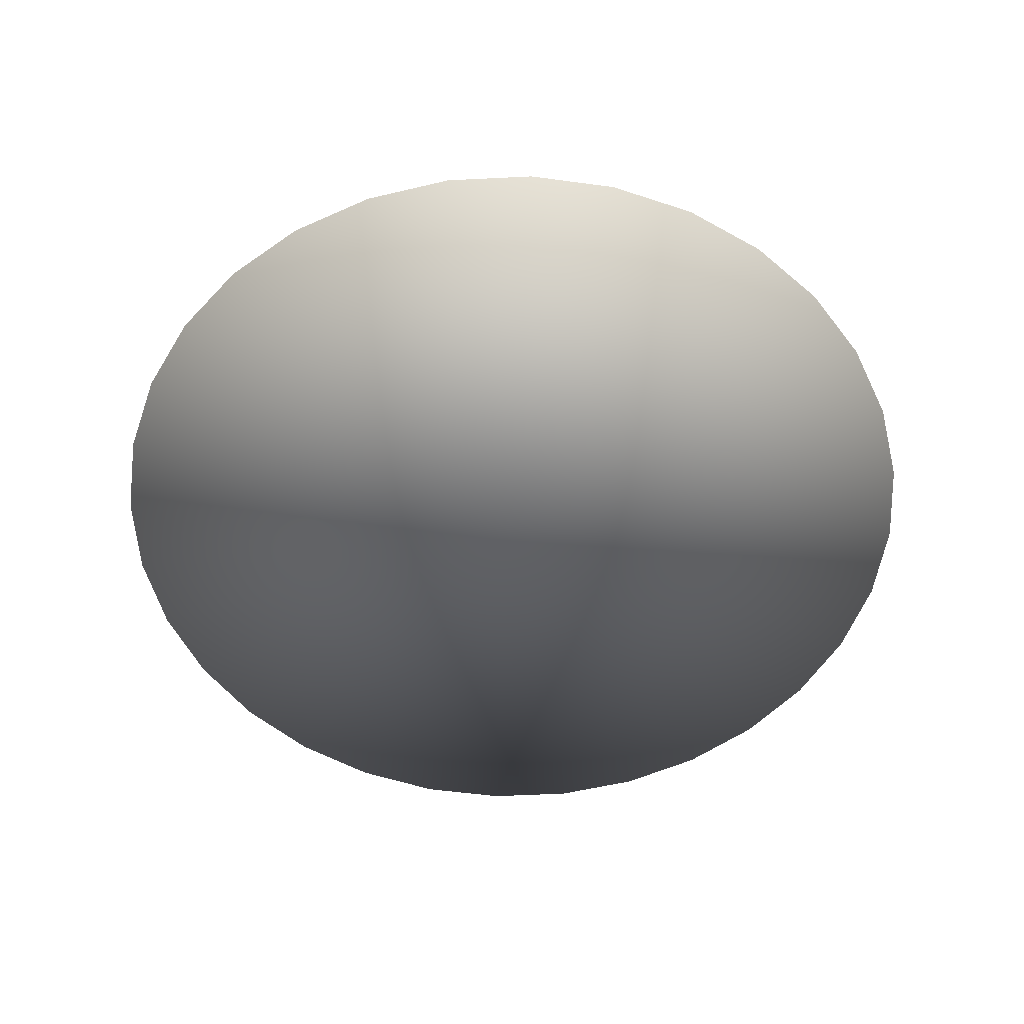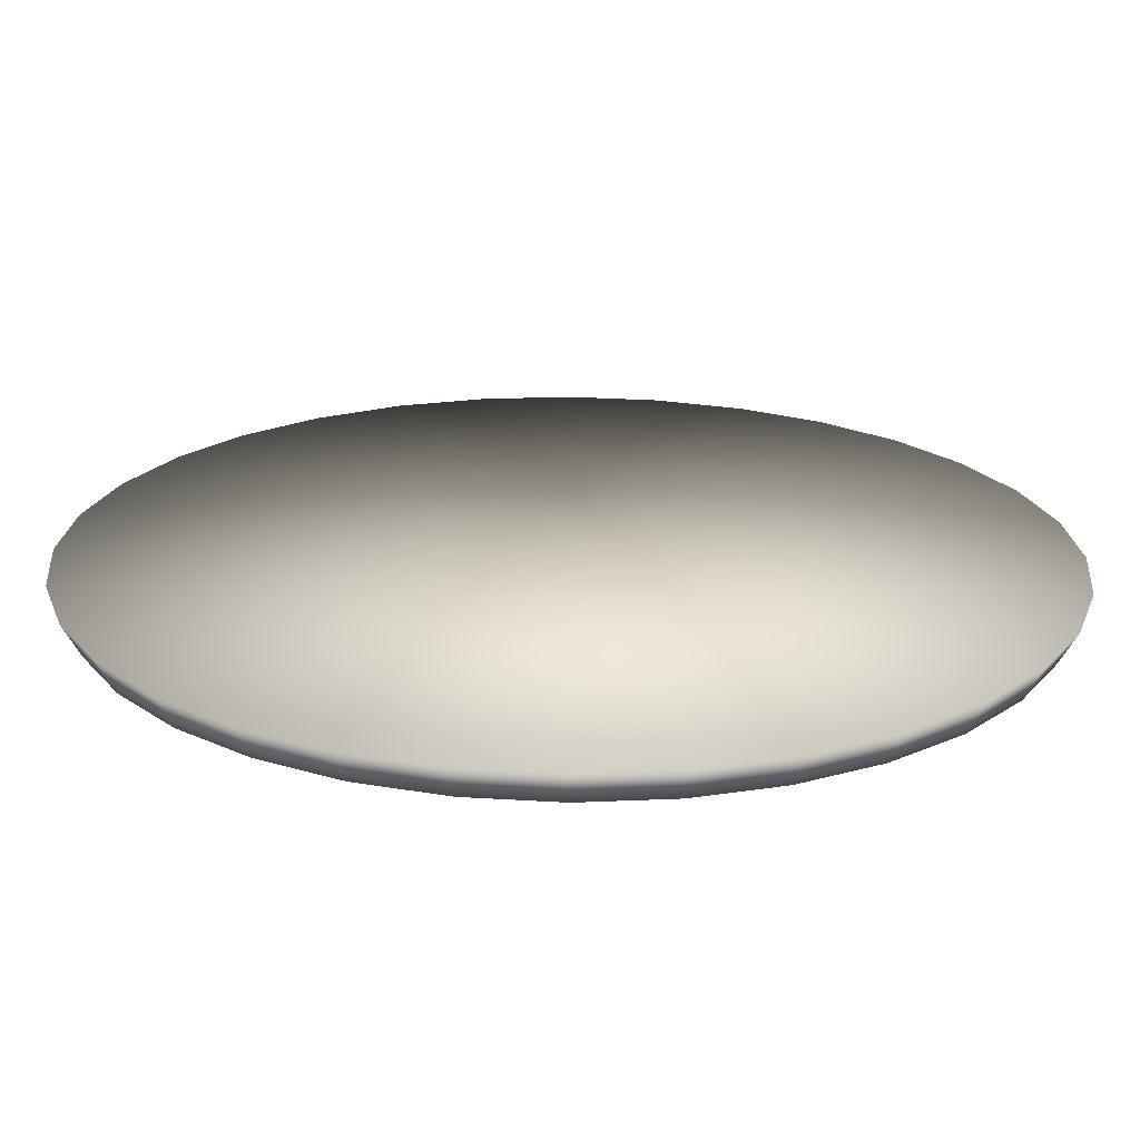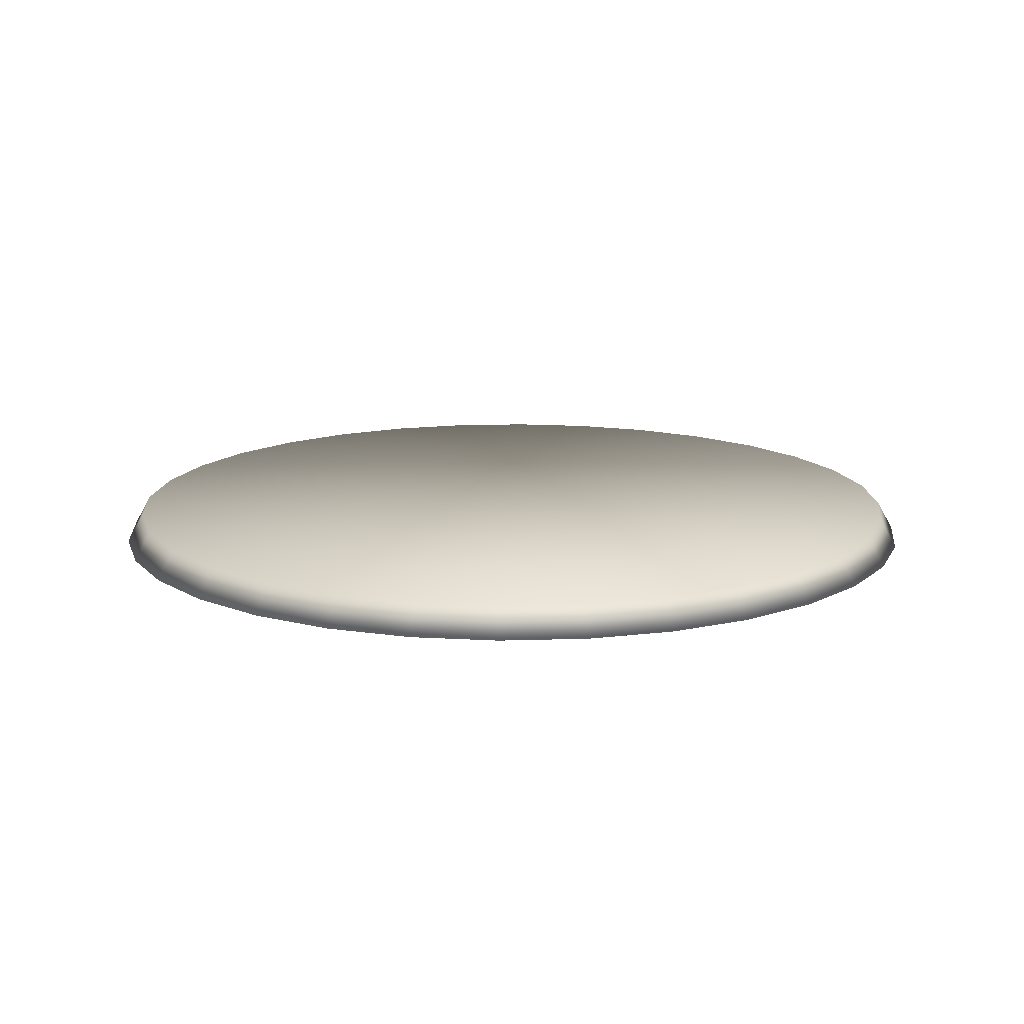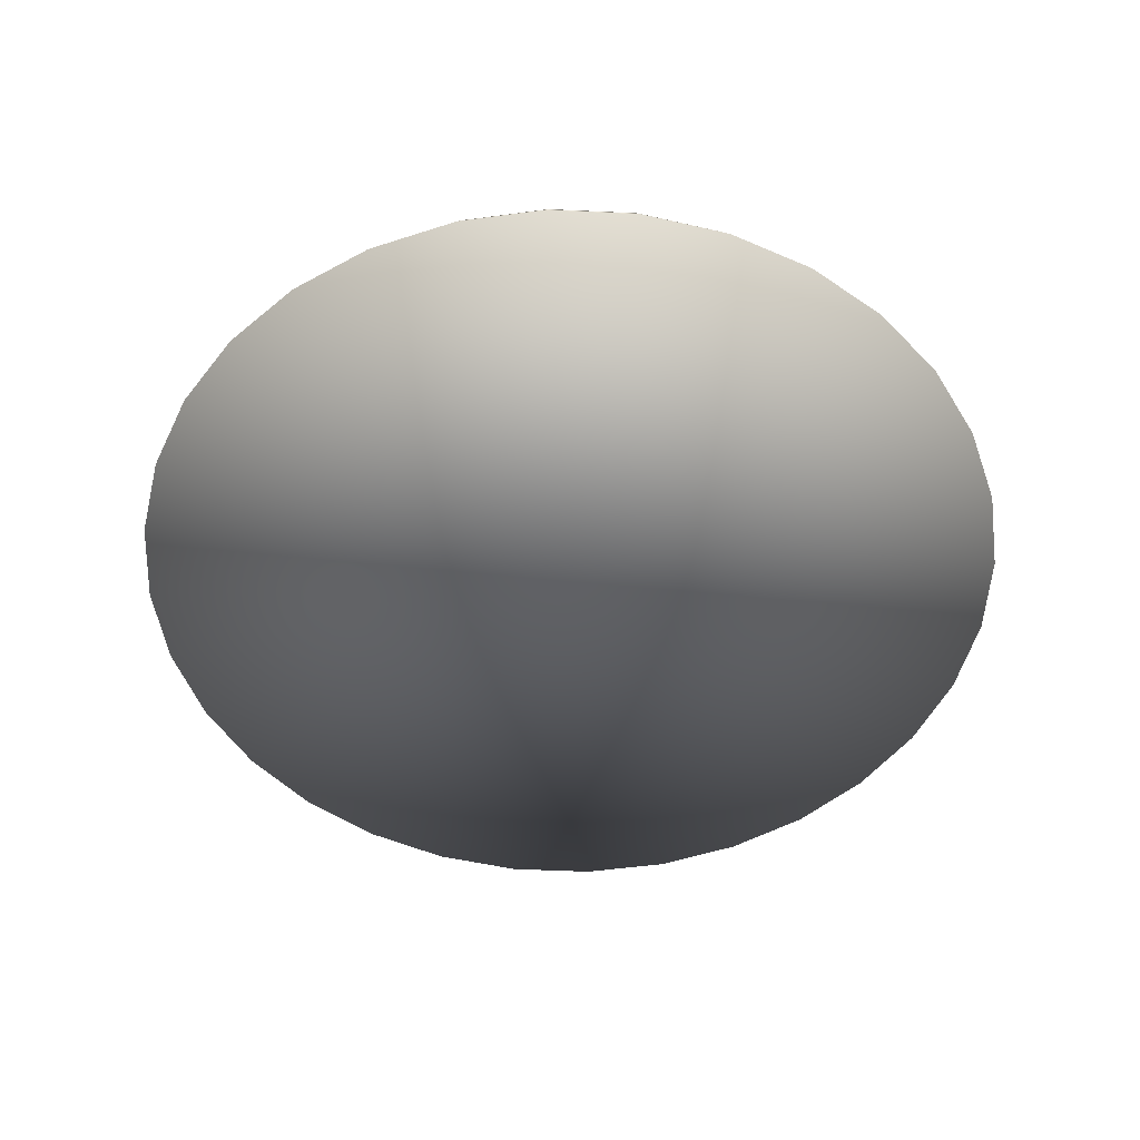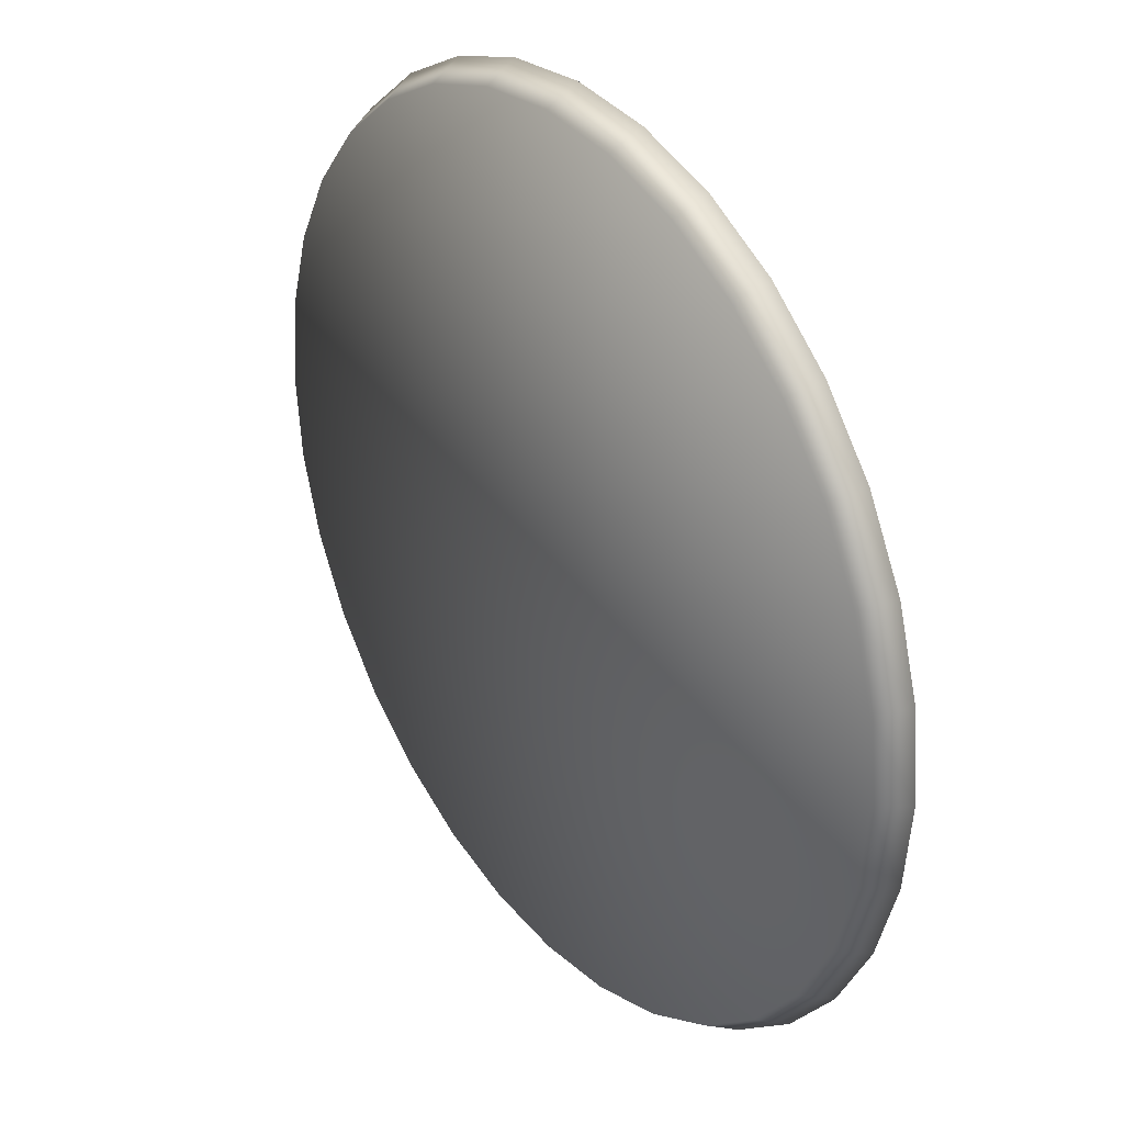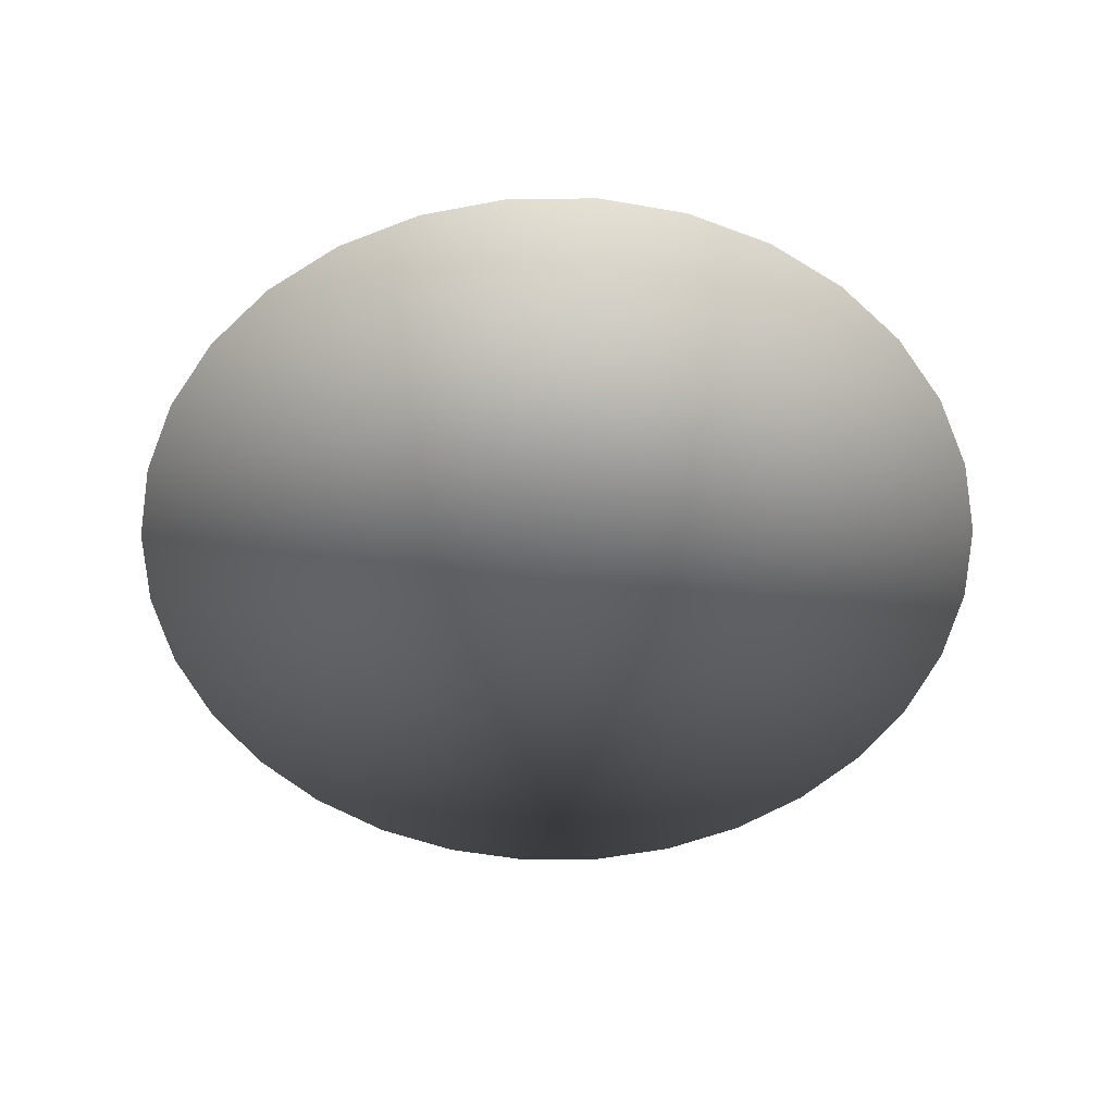
<metadata>
{"format":"obj","ext":"obj","renderer":"f3d","projection":"perspective","resolution":1024,"background":"white","views":[{"elev":-54.0,"azim":109.9,"up":"+Y"},{"elev":-68.9,"azim":-0.5,"up":"+Z"},{"elev":14.3,"azim":69.2,"up":"+Y"},{"elev":-50.8,"azim":-166.0,"up":"+Y"},{"elev":32.1,"azim":-125.6,"up":"+Z"},{"elev":-52.7,"azim":107.3,"up":"+Y"}]}
</metadata>
<code>
o 160mm
v 4.753 0.02446 -0.9454
v 4.477 0.02446 -1.855
v 4.305 0.3603 -1.783
v 4.571 0.3603 -0.9091
v 4.029 0.02446 -2.692
v 3.875 0.3603 -2.589
v 3.427 0.02447 -3.427
v 3.295 0.3603 -3.295
v 2.692 0.02447 -4.029
v 2.589 0.3603 -3.875
v 1.855 0.02447 -4.477
v 1.783 0.3603 -4.305
v 0.9455 0.02447 -4.753
v 0.9091 0.3603 -4.571
v 1e-06 0.02447 -4.846
v 1e-06 0.3603 -4.66
v -0.9455 0.02447 -4.753
v -0.9091 0.3603 -4.571
v -1.855 0.02447 -4.477
v -1.783 0.3603 -4.305
v -2.692 0.02447 -4.029
v -2.589 0.3603 -3.875
v -3.427 0.02447 -3.427
v -3.295 0.3603 -3.295
v -4.029 0.02446 -2.692
v -3.875 0.3603 -2.589
v -4.477 0.02446 -1.855
v -4.305 0.3603 -1.783
v -4.753 0.02446 -0.9455
v -4.571 0.3603 -0.9091
v -4.846 0.02446 -3e-06
v -4.66 0.3603 -3e-06
v -4.753 0.02446 0.9454
v -4.571 0.3603 0.9091
v -4.477 0.02446 1.855
v -4.305 0.3603 1.783
v -4.029 0.02446 2.692
v -3.875 0.3603 2.589
v -3.427 0.02446 3.427
v -3.295 0.3603 3.295
v -2.692 0.02446 4.029
v -2.589 0.3603 3.875
v -1.855 0.02446 4.477
v -1.783 0.3603 4.305
v -0.9455 0.02446 4.753
v -0.9091 0.3603 4.571
v -2e-06 0.02446 4.846
v -2e-06 0.3603 4.66
v 0.9454 0.02446 4.753
v 0.9091 0.3603 4.571
v 1.855 0.02446 4.477
v 1.783 0.3603 4.305
v 2.692 0.02446 4.029
v 2.589 0.3603 3.875
v 3.427 0.02446 3.427
v 3.295 0.3603 3.295
v 4.029 0.02446 2.692
v 3.875 0.3603 2.589
v 4.477 0.02446 1.855
v 4.305 0.3603 1.783
v 4.753 0.02446 0.9455
v 4.571 0.3603 0.9091
v 4.846 0.02446 -1e-06
v 4.66 0.3603 -1e-06
v -2e-06 0.02446 -1e-06
v -2e-06 0.3603 -1e-06
f 1 2 3 4
f 2 5 6 3
f 5 7 8 6
f 7 9 10 8
f 9 11 12 10
f 11 13 14 12
f 13 15 16 14
f 15 17 18 16
f 17 19 20 18
f 19 21 22 20
f 21 23 24 22
f 23 25 26 24
f 25 27 28 26
f 27 29 30 28
f 29 31 32 30
f 31 33 34 32
f 33 35 36 34
f 35 37 38 36
f 37 39 40 38
f 39 41 42 40
f 41 43 44 42
f 43 45 46 44
f 45 47 48 46
f 47 49 50 48
f 49 51 52 50
f 51 53 54 52
f 53 55 56 54
f 55 57 58 56
f 57 59 60 58
f 59 61 62 60
f 61 63 64 62
f 63 1 4 64
f 2 1 65
f 5 2 65
f 7 5 65
f 9 7 65
f 11 9 65
f 13 11 65
f 15 13 65
f 17 15 65
f 19 17 65
f 21 19 65
f 23 21 65
f 25 23 65
f 27 25 65
f 29 27 65
f 31 29 65
f 33 31 65
f 35 33 65
f 37 35 65
f 39 37 65
f 41 39 65
f 43 41 65
f 45 43 65
f 47 45 65
f 49 47 65
f 51 49 65
f 53 51 65
f 55 53 65
f 57 55 65
f 59 57 65
f 61 59 65
f 63 61 65
f 1 63 65
f 4 3 66
f 3 6 66
f 6 8 66
f 8 10 66
f 10 12 66
f 12 14 66
f 14 16 66
f 16 18 66
f 18 20 66
f 20 22 66
f 22 24 66
f 24 26 66
f 26 28 66
f 28 30 66
f 30 32 66
f 32 34 66
f 34 36 66
f 36 38 66
f 38 40 66
f 40 42 66
f 42 44 66
f 44 46 66
f 46 48 66
f 48 50 66
f 50 52 66
f 52 54 66
f 54 56 66
f 56 58 66
f 58 60 66
f 60 62 66
f 62 64 66
f 64 4 66

</code>
